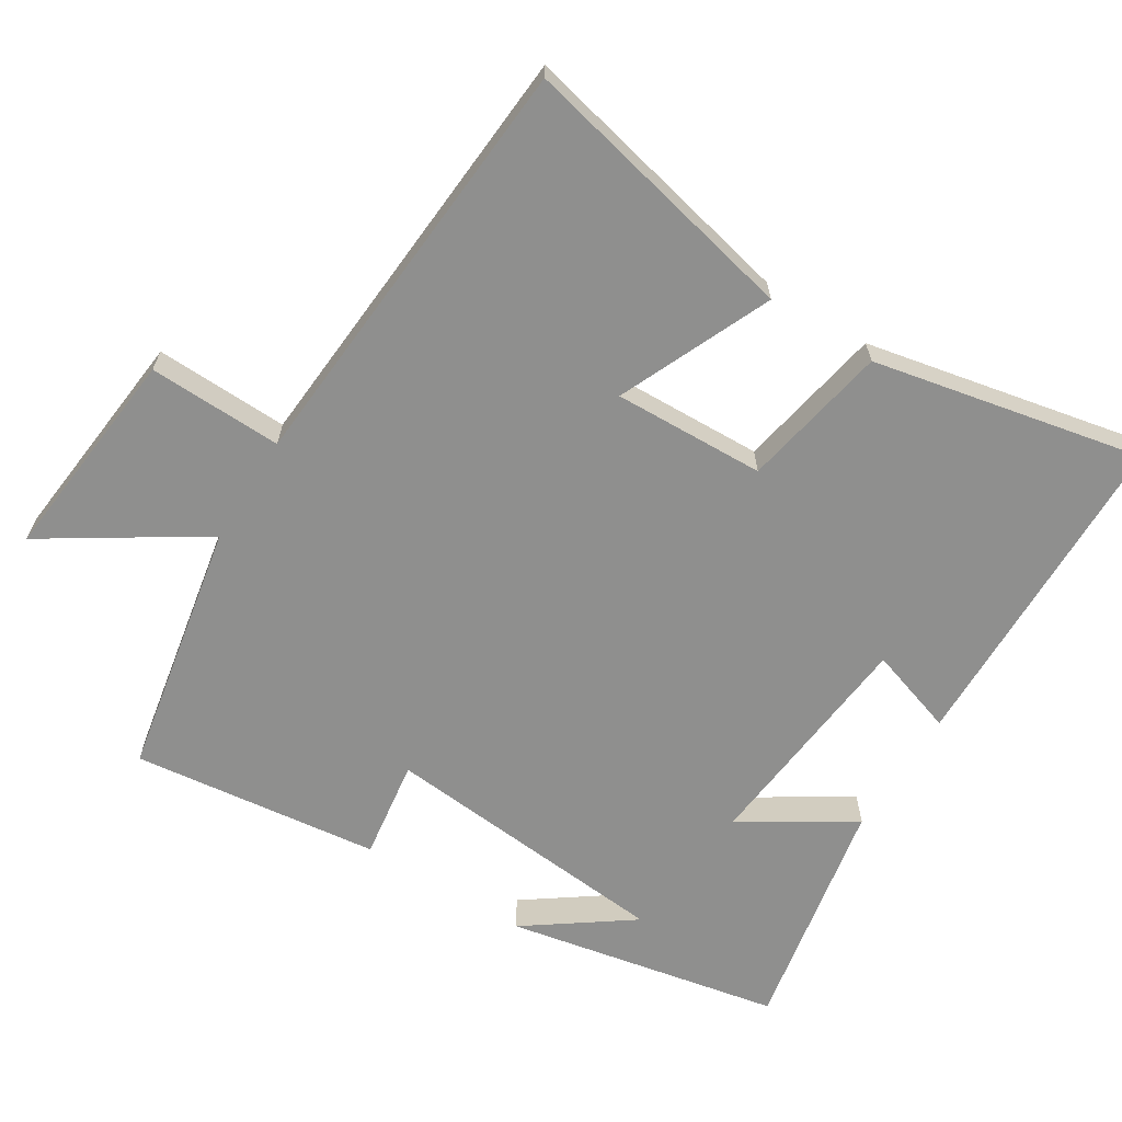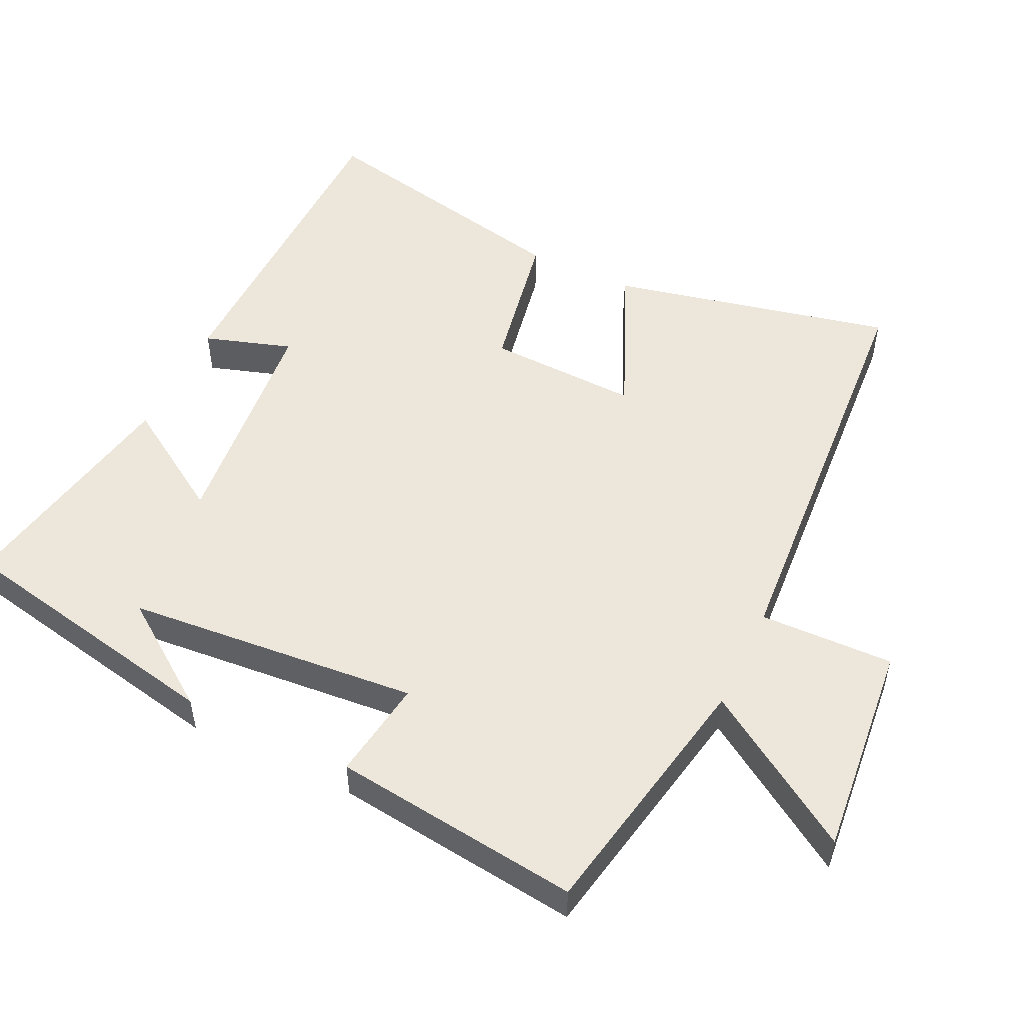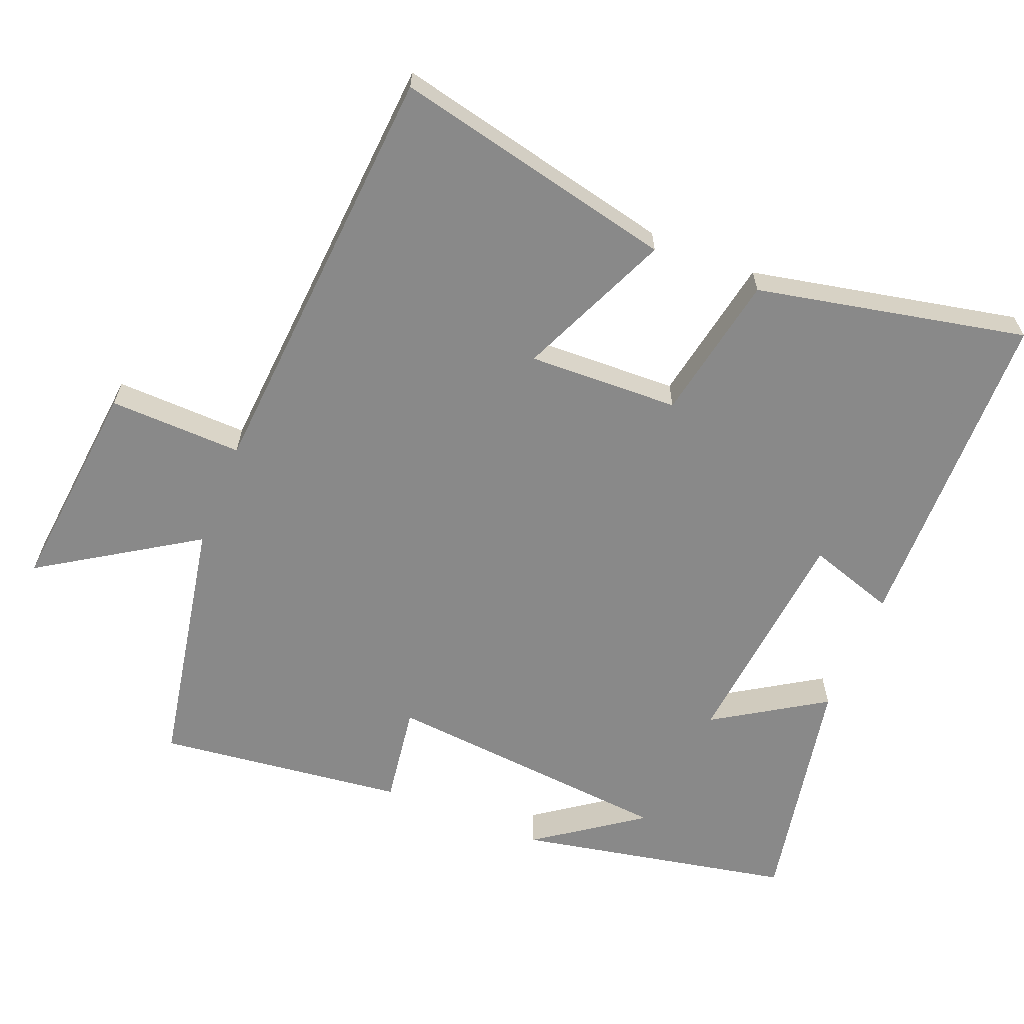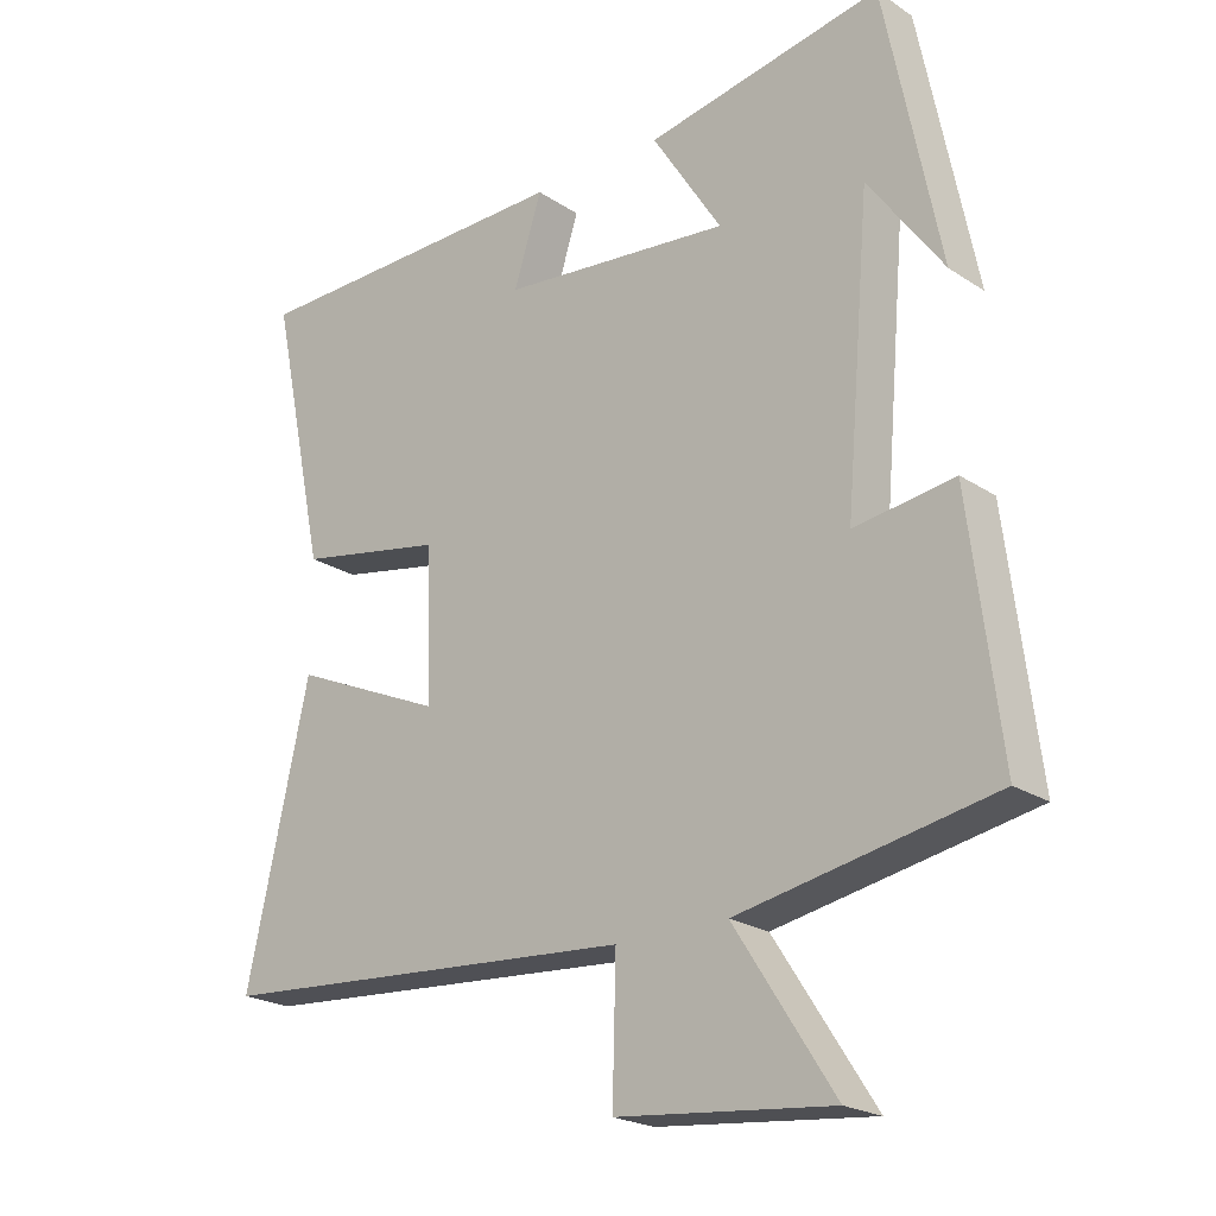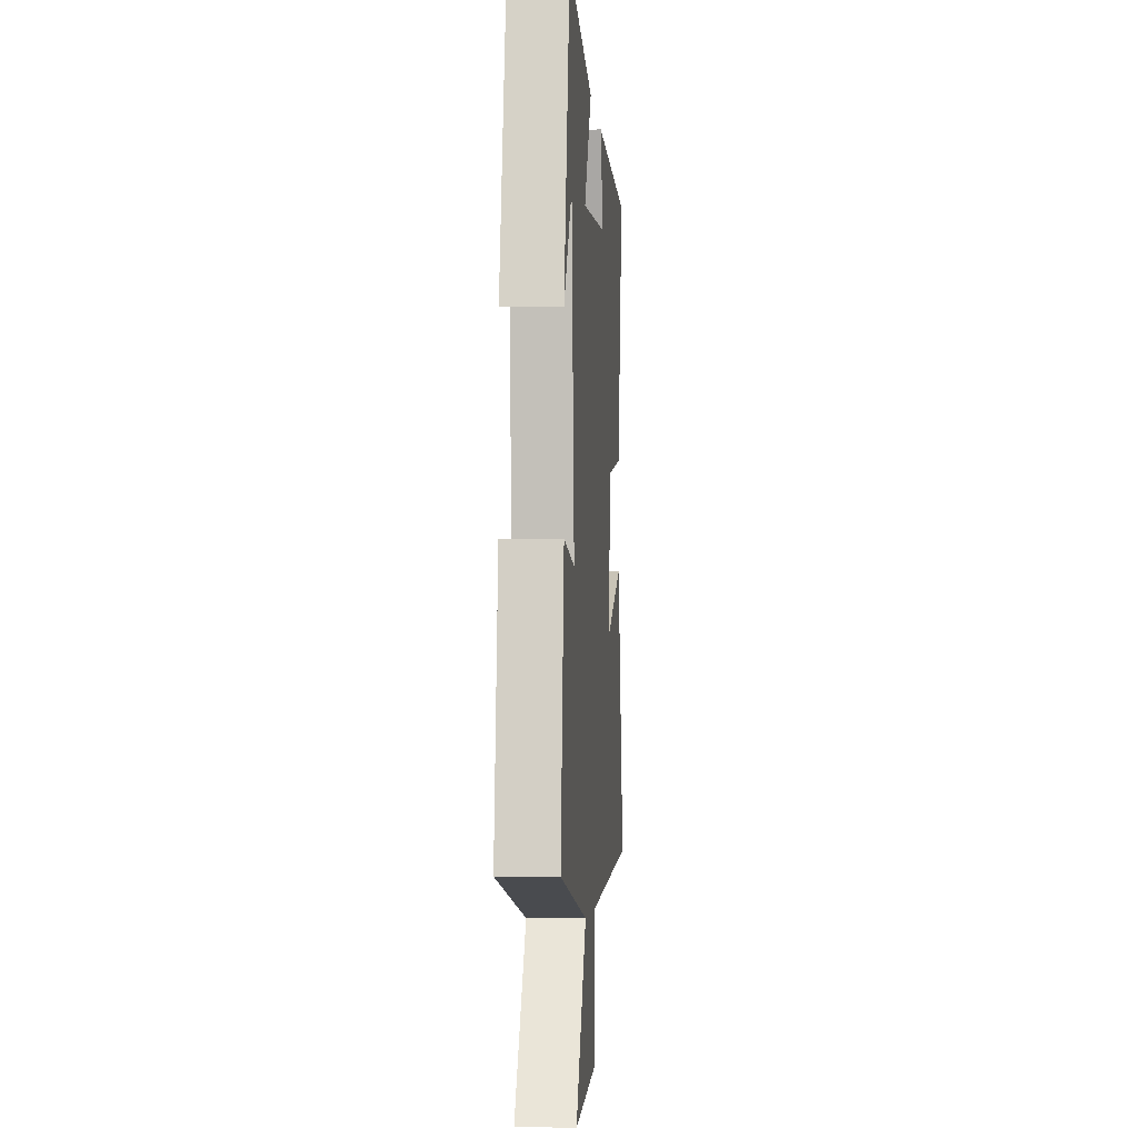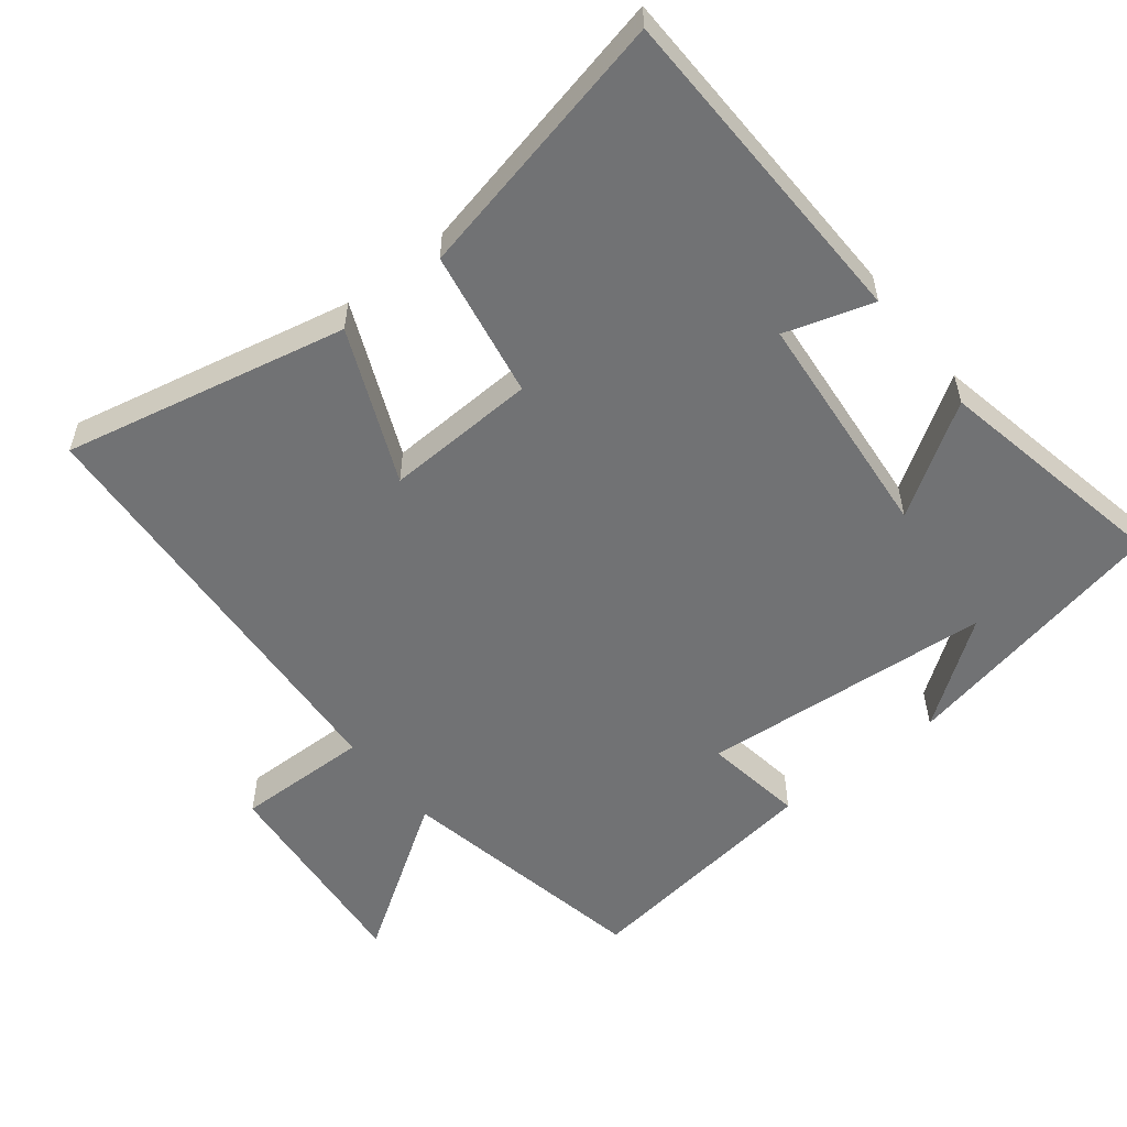
<metadata>
{"format":"obj","ext":"obj","renderer":"f3d","projection":"perspective","resolution":1024,"background":"white","views":[{"elev":-65.2,"azim":-122.1,"up":"+Y"},{"elev":51.9,"azim":115.5,"up":"+Y"},{"elev":-63.1,"azim":-112.1,"up":"+Y"},{"elev":-21.9,"azim":41.2,"up":"+Z"},{"elev":-3.3,"azim":94.4,"up":"+Z"},{"elev":-55.4,"azim":-51.3,"up":"+Y"}]}
</metadata>
<code>
v 0.421 0.07 0.565
v 0.5 0.07 0.172
v 0.393 0.07 0.321
v 0.357 0.07 -0.097
v 0.5 0.07 -0.076
v 0.544 0.07 -0.43
v 0.179 0.07 -0.5
v 0.322 0.07 -0.721
v 0.014 0.07 -0.691
v 0.019 0.07 -0.5
v -0.59 0.07 -0.458
v -0.5 0.07 -0.054
v -0.282 0.07 -0.149
v -0.29 0.07 0.067
v -0.5 0.07 0.106
v -0.581 0.07 0.491
v -0.107 0.07 0.5
v -0.147 0.07 0.375
v 0.183 0.07 0.343
v 0.083 0.07 0.5
v 0.421 0 0.565
v 0.5 0 0.172
v 0.393 0 0.321
v 0.357 0 -0.097
v 0.5 0 -0.076
v 0.544 0 -0.43
v 0.179 0 -0.5
v 0.322 0 -0.721
v 0.014 0 -0.691
v 0.019 0 -0.5
v -0.59 0 -0.458
v -0.5 0 -0.054
v -0.282 0 -0.149
v -0.29 0 0.067
v -0.5 0 0.106
v -0.581 0 0.491
v -0.107 0 0.5
v -0.147 0 0.375
v 0.183 0 0.343
v 0.083 0 0.5
f 19 20 1
f 16 17 18
f 15 16 18
f 14 15 18
f 13 14 18 19
f 10 11 12 13
f 10 13 19 1
f 7 8 9 10
f 6 7 10
f 5 6 10
f 4 5 10
f 3 4 10
f 1 2 3
f 1 3 10
f 21 40 39
f 38 37 36
f 38 36 35
f 38 35 34
f 39 38 34 33
f 33 32 31 30
f 21 39 33 30
f 30 29 28 27
f 30 27 26
f 30 26 25
f 30 25 24
f 30 24 23
f 23 22 21
f 30 23 21
f 1 21 22 2
f 2 22 23 3
f 3 23 24 4
f 4 24 25 5
f 5 25 26 6
f 6 26 27 7
f 7 27 28 8
f 8 28 29 9
f 9 29 30 10
f 10 30 31 11
f 11 31 32 12
f 12 32 33 13
f 13 33 34 14
f 14 34 35 15
f 15 35 36 16
f 16 36 37 17
f 17 37 38 18
f 18 38 39 19
f 19 39 40 20
f 20 40 21 1

</code>
